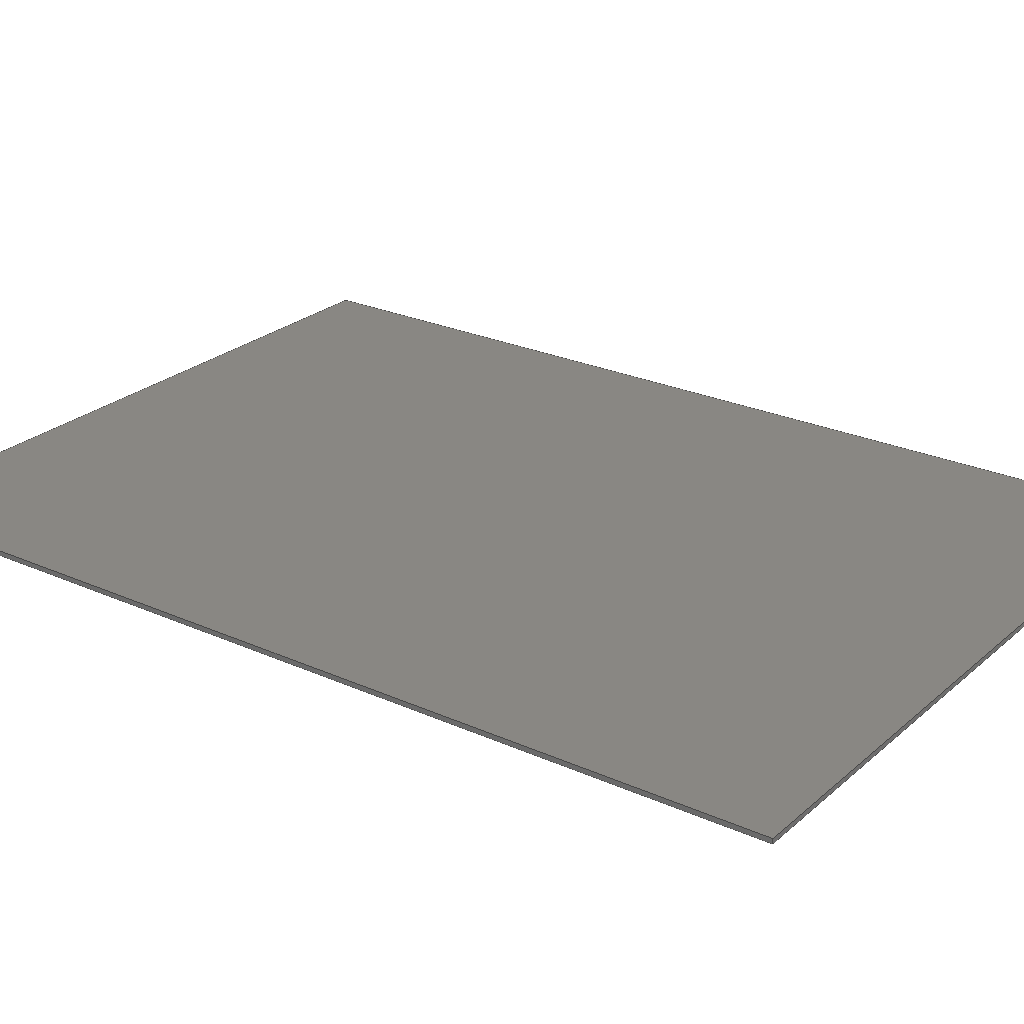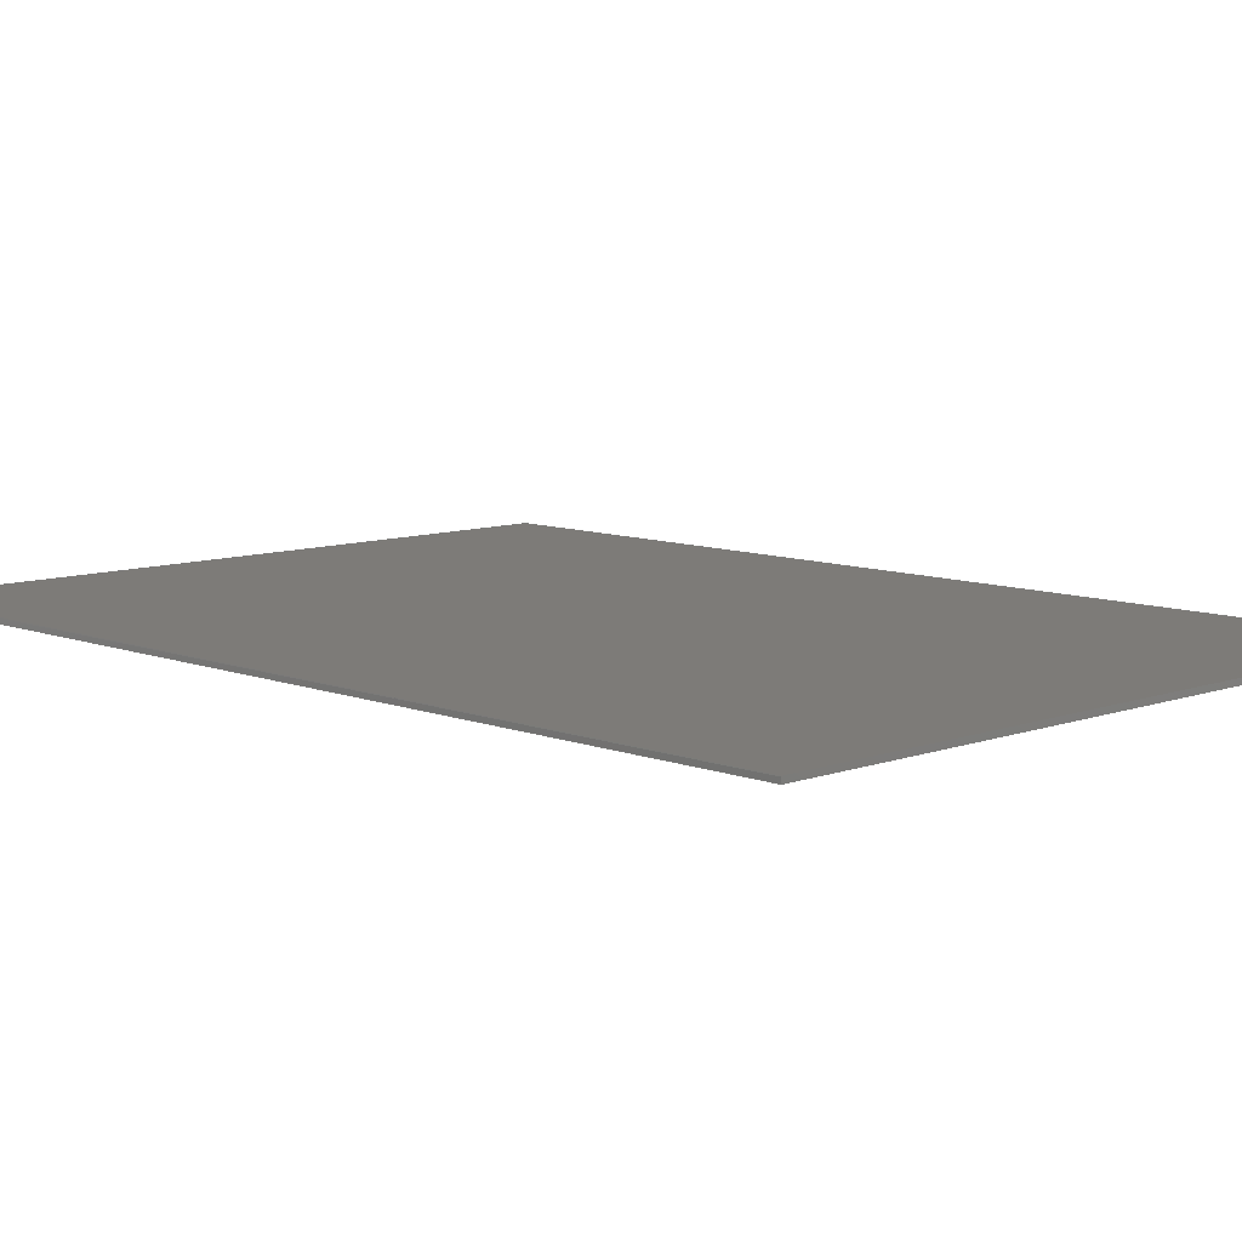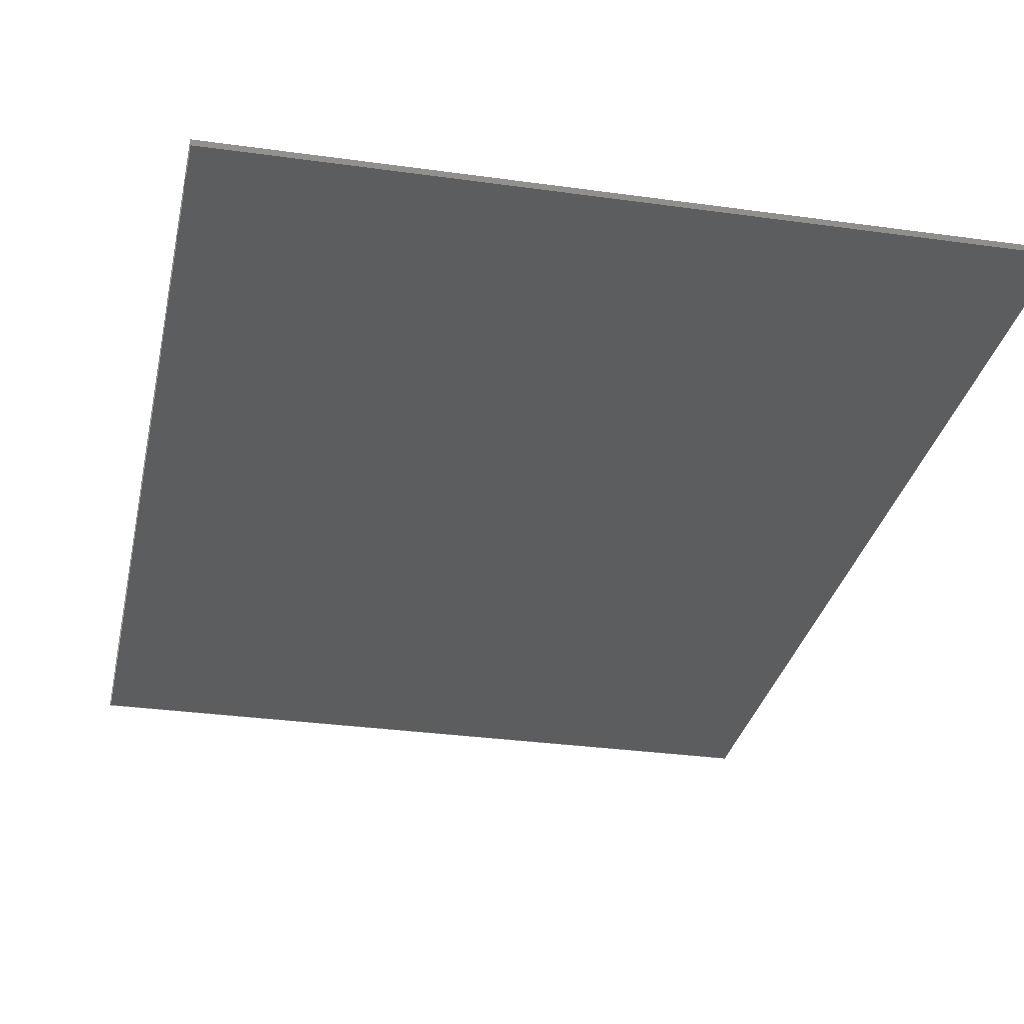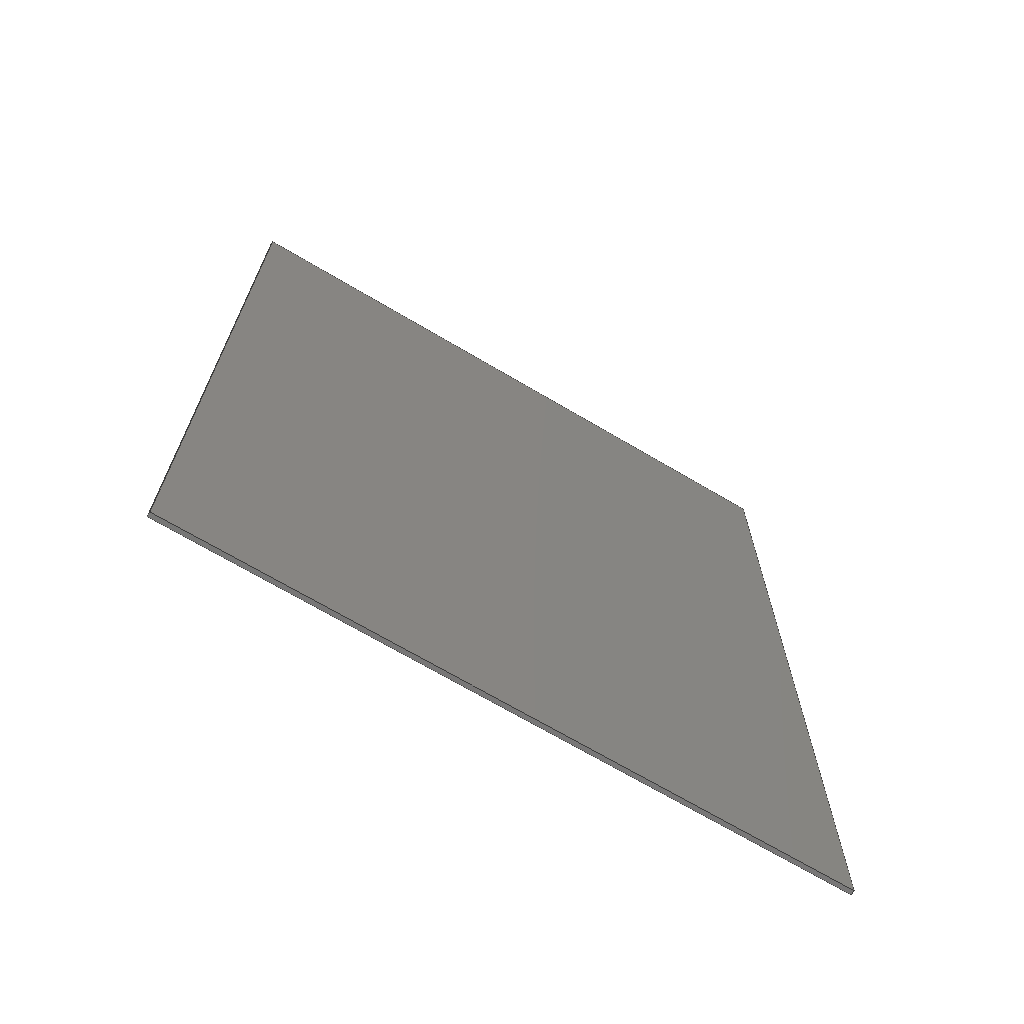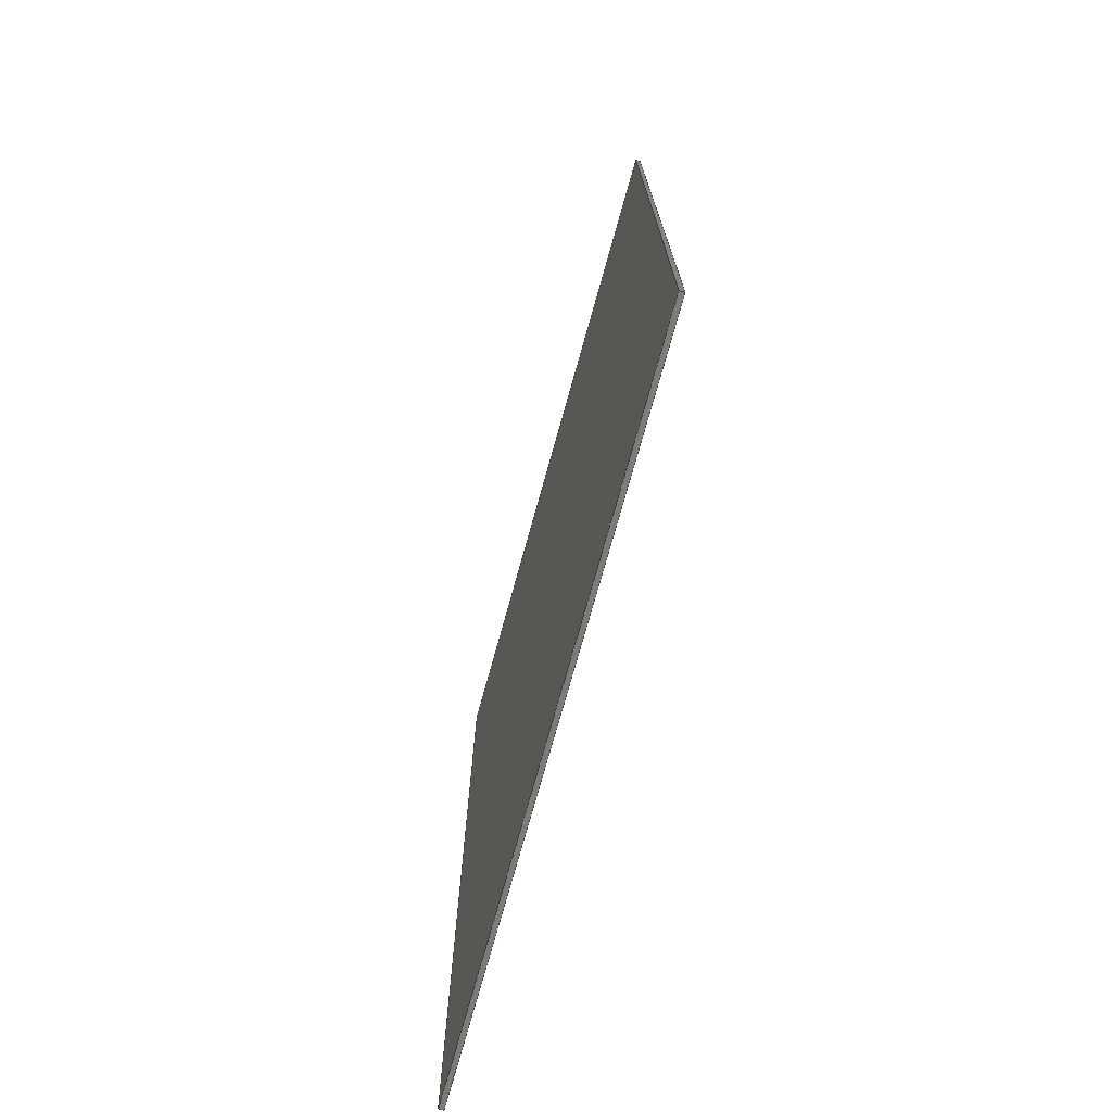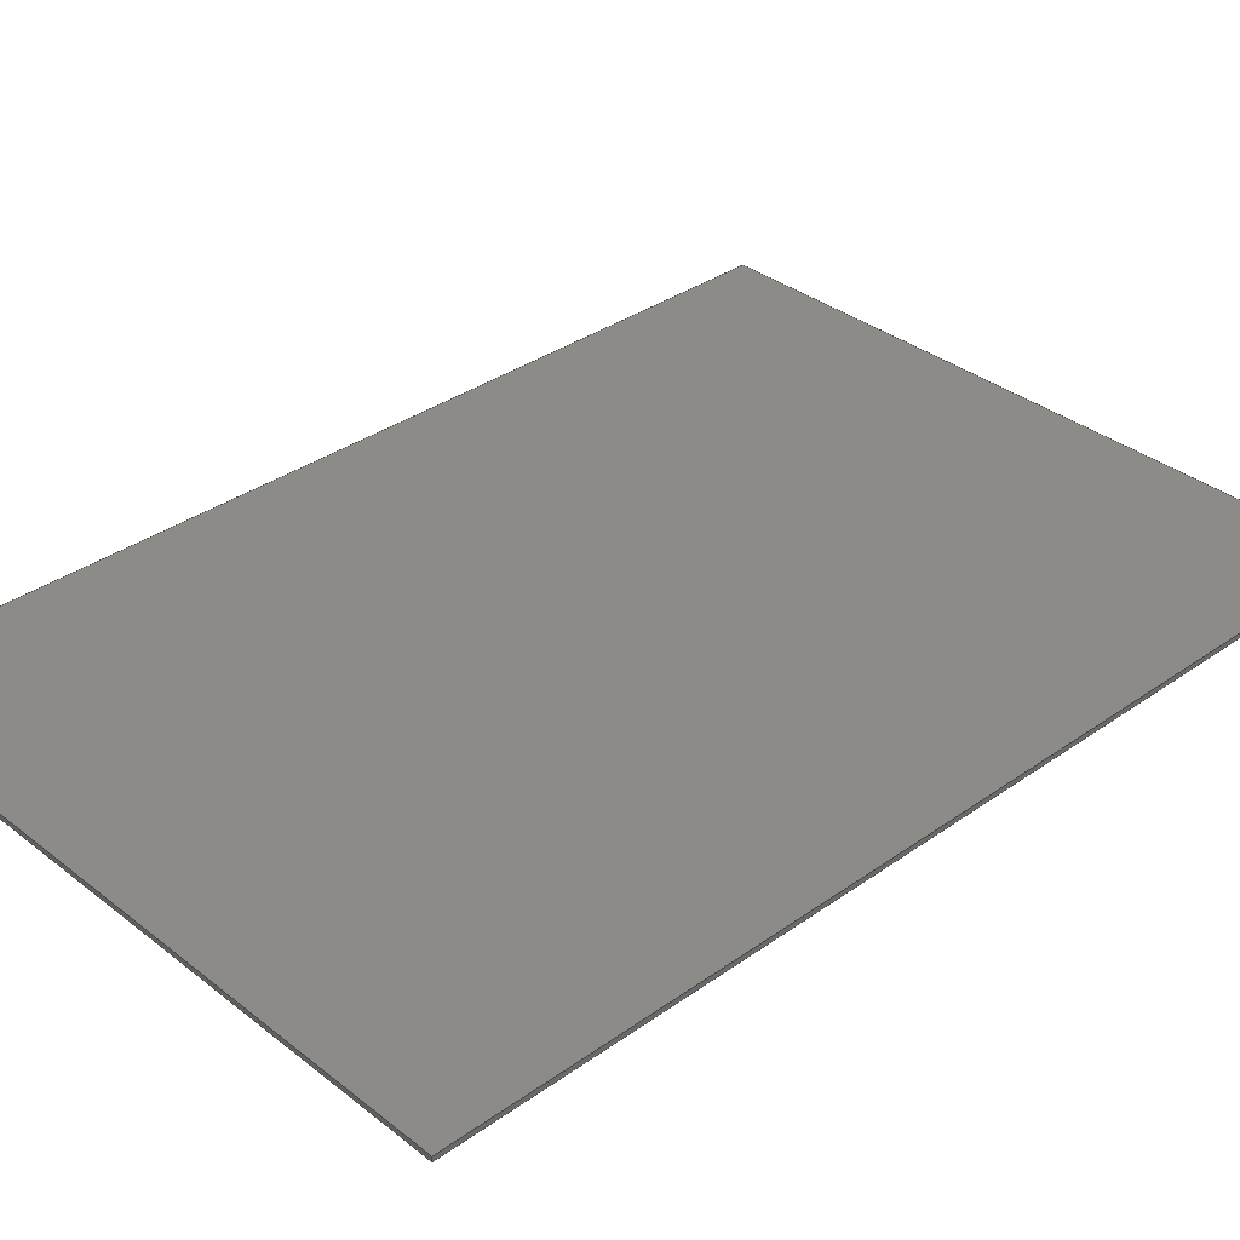
<metadata>
{"format":"step","ext":"step","renderer":"f3d","projection":"perspective","resolution":1024,"background":"white","views":[{"elev":25.2,"azim":126.1,"up":"+Y"},{"elev":9.0,"azim":-44.2,"up":"+Y"},{"elev":-30.4,"azim":-11.5,"up":"+Y"},{"elev":-70.0,"azim":149.4,"up":"+Z"},{"elev":-75.0,"azim":74.4,"up":"+Z"},{"elev":34.4,"azim":-133.6,"up":"+Y"}]}
</metadata>
<code>
ISO-10303-21;
DATA;
#1=MECHANICAL_DESIGN_GEOMETRIC_PRESENTATION_REPRESENTATION('',(#5,#6),
#175);
#2=SHAPE_REPRESENTATION_RELATIONSHIP('SRR','None',#182,#3);
#3=ADVANCED_BREP_SHAPE_REPRESENTATION('',(#4),#174);
#4=MANIFOLD_SOLID_BREP('Body3',#99);
#5=STYLED_ITEM('',(#192),#97);
#6=STYLED_ITEM('',(#192),#4);
#7=FACE_OUTER_BOUND('',#13,.T.);
#8=FACE_OUTER_BOUND('',#14,.T.);
#9=FACE_OUTER_BOUND('',#15,.T.);
#10=FACE_OUTER_BOUND('',#16,.T.);
#11=FACE_OUTER_BOUND('',#17,.T.);
#12=FACE_OUTER_BOUND('',#18,.T.);
#13=EDGE_LOOP('',(#63,#64,#65,#66));
#14=EDGE_LOOP('',(#67,#68,#69,#70));
#15=EDGE_LOOP('',(#71,#72,#73,#74));
#16=EDGE_LOOP('',(#75,#76,#77,#78));
#17=EDGE_LOOP('',(#79,#80,#81,#82));
#18=EDGE_LOOP('',(#83,#84,#85,#86));
#19=LINE('',#149,#31);
#20=LINE('',#151,#32);
#21=LINE('',#153,#33);
#22=LINE('',#154,#34);
#23=LINE('',#157,#35);
#24=LINE('',#159,#36);
#25=LINE('',#160,#37);
#26=LINE('',#163,#38);
#27=LINE('',#165,#39);
#28=LINE('',#166,#40);
#29=LINE('',#168,#41);
#30=LINE('',#169,#42);
#31=VECTOR('',#123,1);
#32=VECTOR('',#124,1);
#33=VECTOR('',#125,1);
#34=VECTOR('',#126,1);
#35=VECTOR('',#129,1);
#36=VECTOR('',#130,1);
#37=VECTOR('',#131,1);
#38=VECTOR('',#134,1);
#39=VECTOR('',#135,1);
#40=VECTOR('',#136,1);
#41=VECTOR('',#139,1);
#42=VECTOR('',#140,1);
#43=VERTEX_POINT('',#147);
#44=VERTEX_POINT('',#148);
#45=VERTEX_POINT('',#150);
#46=VERTEX_POINT('',#152);
#47=VERTEX_POINT('',#156);
#48=VERTEX_POINT('',#158);
#49=VERTEX_POINT('',#162);
#50=VERTEX_POINT('',#164);
#51=EDGE_CURVE('',#43,#44,#19,.T.);
#52=EDGE_CURVE('',#44,#45,#20,.T.);
#53=EDGE_CURVE('',#46,#45,#21,.T.);
#54=EDGE_CURVE('',#43,#46,#22,.T.);
#55=EDGE_CURVE('',#47,#43,#23,.T.);
#56=EDGE_CURVE('',#48,#46,#24,.T.);
#57=EDGE_CURVE('',#47,#48,#25,.T.);
#58=EDGE_CURVE('',#49,#47,#26,.T.);
#59=EDGE_CURVE('',#50,#48,#27,.T.);
#60=EDGE_CURVE('',#49,#50,#28,.T.);
#61=EDGE_CURVE('',#44,#49,#29,.T.);
#62=EDGE_CURVE('',#45,#50,#30,.T.);
#63=ORIENTED_EDGE('',*,*,#51,.T.);
#64=ORIENTED_EDGE('',*,*,#52,.T.);
#65=ORIENTED_EDGE('',*,*,#53,.F.);
#66=ORIENTED_EDGE('',*,*,#54,.F.);
#67=ORIENTED_EDGE('',*,*,#55,.T.);
#68=ORIENTED_EDGE('',*,*,#54,.T.);
#69=ORIENTED_EDGE('',*,*,#56,.F.);
#70=ORIENTED_EDGE('',*,*,#57,.F.);
#71=ORIENTED_EDGE('',*,*,#58,.T.);
#72=ORIENTED_EDGE('',*,*,#57,.T.);
#73=ORIENTED_EDGE('',*,*,#59,.F.);
#74=ORIENTED_EDGE('',*,*,#60,.F.);
#75=ORIENTED_EDGE('',*,*,#61,.T.);
#76=ORIENTED_EDGE('',*,*,#60,.T.);
#77=ORIENTED_EDGE('',*,*,#62,.F.);
#78=ORIENTED_EDGE('',*,*,#52,.F.);
#79=ORIENTED_EDGE('',*,*,#61,.F.);
#80=ORIENTED_EDGE('',*,*,#51,.F.);
#81=ORIENTED_EDGE('',*,*,#55,.F.);
#82=ORIENTED_EDGE('',*,*,#58,.F.);
#83=ORIENTED_EDGE('',*,*,#62,.T.);
#84=ORIENTED_EDGE('',*,*,#59,.T.);
#85=ORIENTED_EDGE('',*,*,#56,.T.);
#86=ORIENTED_EDGE('',*,*,#53,.T.);
#87=PLANE('',#113);
#88=PLANE('',#114);
#89=PLANE('',#115);
#90=PLANE('',#116);
#91=PLANE('',#117);
#92=PLANE('',#118);
#93=ADVANCED_FACE('',(#7),#87,.T.);
#94=ADVANCED_FACE('',(#8),#88,.T.);
#95=ADVANCED_FACE('',(#9),#89,.T.);
#96=ADVANCED_FACE('',(#10),#90,.T.);
#97=ADVANCED_FACE('',(#11),#91,.T.);
#98=ADVANCED_FACE('',(#12),#92,.T.);
#99=CLOSED_SHELL('',(#93,#94,#95,#96,#97,#98));
#100=DERIVED_UNIT_ELEMENT(#102,1);
#101=DERIVED_UNIT_ELEMENT(#177,3);
#102=(
MASS_UNIT()
NAMED_UNIT(*)
SI_UNIT(.KILO.,.GRAM.)
);
#103=DERIVED_UNIT((#100,#101));
#104=MEASURE_REPRESENTATION_ITEM('density measure',
POSITIVE_RATIO_MEASURE(7850),#103);
#105=PROPERTY_DEFINITION_REPRESENTATION(#110,#107);
#106=PROPERTY_DEFINITION_REPRESENTATION(#111,#108);
#107=REPRESENTATION('material name',(#109),#174);
#108=REPRESENTATION('density',(#104),#174);
#109=DESCRIPTIVE_REPRESENTATION_ITEM('Steel','Steel');
#110=PROPERTY_DEFINITION('material property','material name',#184);
#111=PROPERTY_DEFINITION('material property','density of part',#184);
#112=AXIS2_PLACEMENT_3D('placement',#145,#119,#120);
#113=AXIS2_PLACEMENT_3D('',#146,#121,#122);
#114=AXIS2_PLACEMENT_3D('',#155,#127,#128);
#115=AXIS2_PLACEMENT_3D('',#161,#132,#133);
#116=AXIS2_PLACEMENT_3D('',#167,#137,#138);
#117=AXIS2_PLACEMENT_3D('',#170,#141,#142);
#118=AXIS2_PLACEMENT_3D('',#171,#143,#144);
#119=DIRECTION('axis',(0,0,1));
#120=DIRECTION('refdir',(1,0,0));
#121=DIRECTION('center_axis',(1,0,0));
#122=DIRECTION('ref_axis',(0,0,1));
#123=DIRECTION('',(0,0,1));
#124=DIRECTION('',(0,-1,0));
#125=DIRECTION('',(0,0,1));
#126=DIRECTION('',(0,-1,0));
#127=DIRECTION('center_axis',(0,0,-1));
#128=DIRECTION('ref_axis',(1,0,0));
#129=DIRECTION('',(1,0,0));
#130=DIRECTION('',(1,0,0));
#131=DIRECTION('',(0,-1,0));
#132=DIRECTION('center_axis',(-1,0,0));
#133=DIRECTION('ref_axis',(0,0,-1));
#134=DIRECTION('',(0,0,-1));
#135=DIRECTION('',(0,0,-1));
#136=DIRECTION('',(0,-1,0));
#137=DIRECTION('center_axis',(0,0,1));
#138=DIRECTION('ref_axis',(-1,0,0));
#139=DIRECTION('',(-1,0,0));
#140=DIRECTION('',(-1,0,0));
#141=DIRECTION('center_axis',(0,1,0));
#142=DIRECTION('ref_axis',(1,0,0));
#143=DIRECTION('center_axis',(0,-1,0));
#144=DIRECTION('ref_axis',(0,0,-1));
#145=CARTESIAN_POINT('',(0,0,0));
#146=CARTESIAN_POINT('Origin',(1.492e+05,0,-2.11e+05));
#147=CARTESIAN_POINT('',(1.492e+05,0,-2.11e+05));
#148=CARTESIAN_POINT('',(1.492e+05,0,2.109e+05));
#149=CARTESIAN_POINT('',(1.492e+05,0,-2.11e+05));
#150=CARTESIAN_POINT('',(1.492e+05,-2000,2.109e+05));
#151=CARTESIAN_POINT('',(1.492e+05,0,2.109e+05));
#152=CARTESIAN_POINT('',(1.492e+05,-2000,-2.11e+05));
#153=CARTESIAN_POINT('',(1.492e+05,-2000,-2.11e+05));
#154=CARTESIAN_POINT('',(1.492e+05,0,-2.11e+05));
#155=CARTESIAN_POINT('Origin',(-1.491e+05,0,-2.11e+05));
#156=CARTESIAN_POINT('',(-1.491e+05,0,-2.11e+05));
#157=CARTESIAN_POINT('',(-1.491e+05,0,-2.11e+05));
#158=CARTESIAN_POINT('',(-1.491e+05,-2000,-2.11e+05));
#159=CARTESIAN_POINT('',(-1.491e+05,-2000,-2.11e+05));
#160=CARTESIAN_POINT('',(-1.491e+05,0,-2.11e+05));
#161=CARTESIAN_POINT('Origin',(-1.491e+05,0,2.109e+05));
#162=CARTESIAN_POINT('',(-1.491e+05,0,2.109e+05));
#163=CARTESIAN_POINT('',(-1.491e+05,0,2.109e+05));
#164=CARTESIAN_POINT('',(-1.491e+05,-2000,2.109e+05));
#165=CARTESIAN_POINT('',(-1.491e+05,-2000,2.109e+05));
#166=CARTESIAN_POINT('',(-1.491e+05,0,2.109e+05));
#167=CARTESIAN_POINT('Origin',(1.492e+05,0,2.109e+05));
#168=CARTESIAN_POINT('',(1.492e+05,0,2.109e+05));
#169=CARTESIAN_POINT('',(1.492e+05,-2000,2.109e+05));
#170=CARTESIAN_POINT('Origin',(1.192,0,-0.9243));
#171=CARTESIAN_POINT('Origin',(1.192,-2000,-0.9243));
#172=UNCERTAINTY_MEASURE_WITH_UNIT(LENGTH_MEASURE(0.001),#176,
'DISTANCE_ACCURACY_VALUE',
'Maximum model space distance between geometric entities at asserted c
onnectivities');
#173=UNCERTAINTY_MEASURE_WITH_UNIT(LENGTH_MEASURE(0.001),#176,
'DISTANCE_ACCURACY_VALUE',
'Maximum model space distance between geometric entities at asserted c
onnectivities');
#174=(
GEOMETRIC_REPRESENTATION_CONTEXT(3)
GLOBAL_UNCERTAINTY_ASSIGNED_CONTEXT((#172))
GLOBAL_UNIT_ASSIGNED_CONTEXT((#176,#178,#179))
REPRESENTATION_CONTEXT('','3D')
);
#175=(
GEOMETRIC_REPRESENTATION_CONTEXT(3)
GLOBAL_UNCERTAINTY_ASSIGNED_CONTEXT((#173))
GLOBAL_UNIT_ASSIGNED_CONTEXT((#176,#178,#179))
REPRESENTATION_CONTEXT('','3D')
);
#176=(
LENGTH_UNIT()
NAMED_UNIT(*)
SI_UNIT(.CENTI.,.METRE.)
);
#177=(
LENGTH_UNIT()
NAMED_UNIT(*)
SI_UNIT($,.METRE.)
);
#178=(
NAMED_UNIT(*)
PLANE_ANGLE_UNIT()
SI_UNIT($,.RADIAN.)
);
#179=(
NAMED_UNIT(*)
SI_UNIT($,.STERADIAN.)
SOLID_ANGLE_UNIT()
);
#180=SHAPE_DEFINITION_REPRESENTATION(#181,#182);
#181=PRODUCT_DEFINITION_SHAPE('',$,#184);
#182=SHAPE_REPRESENTATION('',(#112),#174);
#183=PRODUCT_DEFINITION_CONTEXT('part definition',#188,'design');
#184=PRODUCT_DEFINITION('Landskap1','Landskap1 v2',#185,#183);
#185=PRODUCT_DEFINITION_FORMATION('',$,#190);
#186=PRODUCT_RELATED_PRODUCT_CATEGORY('Landskap1 v2','Landskap1 v2',(#190));
#187=APPLICATION_PROTOCOL_DEFINITION('international standard',
'automotive_design',2009,#188);
#188=APPLICATION_CONTEXT(
'Core Data for Automotive Mechanical Design Process');
#189=PRODUCT_CONTEXT('part definition',#188,'mechanical');
#190=PRODUCT('Landskap1','Landskap1 v2',$,(#189));
#191=PRESENTATION_STYLE_ASSIGNMENT((#193));
#192=PRESENTATION_STYLE_ASSIGNMENT((#194));
#193=SURFACE_STYLE_USAGE(.BOTH.,#195);
#194=SURFACE_STYLE_USAGE(.BOTH.,#196);
#195=SURFACE_SIDE_STYLE('',(#197));
#196=SURFACE_SIDE_STYLE('',(#198));
#197=SURFACE_STYLE_FILL_AREA(#199);
#198=SURFACE_STYLE_FILL_AREA(#200);
#199=FILL_AREA_STYLE('Steel - Satin',(#201));
#200=FILL_AREA_STYLE('Mark',(#202));
#201=FILL_AREA_STYLE_COLOUR('Steel - Satin',#203);
#202=FILL_AREA_STYLE_COLOUR('Mark',#204);
#203=COLOUR_RGB('Steel - Satin',0.6275,0.6275,0.6275);
#204=COLOUR_RGB('Mark',0,0,0);
ENDSEC;
END-ISO-10303-21;

</code>
